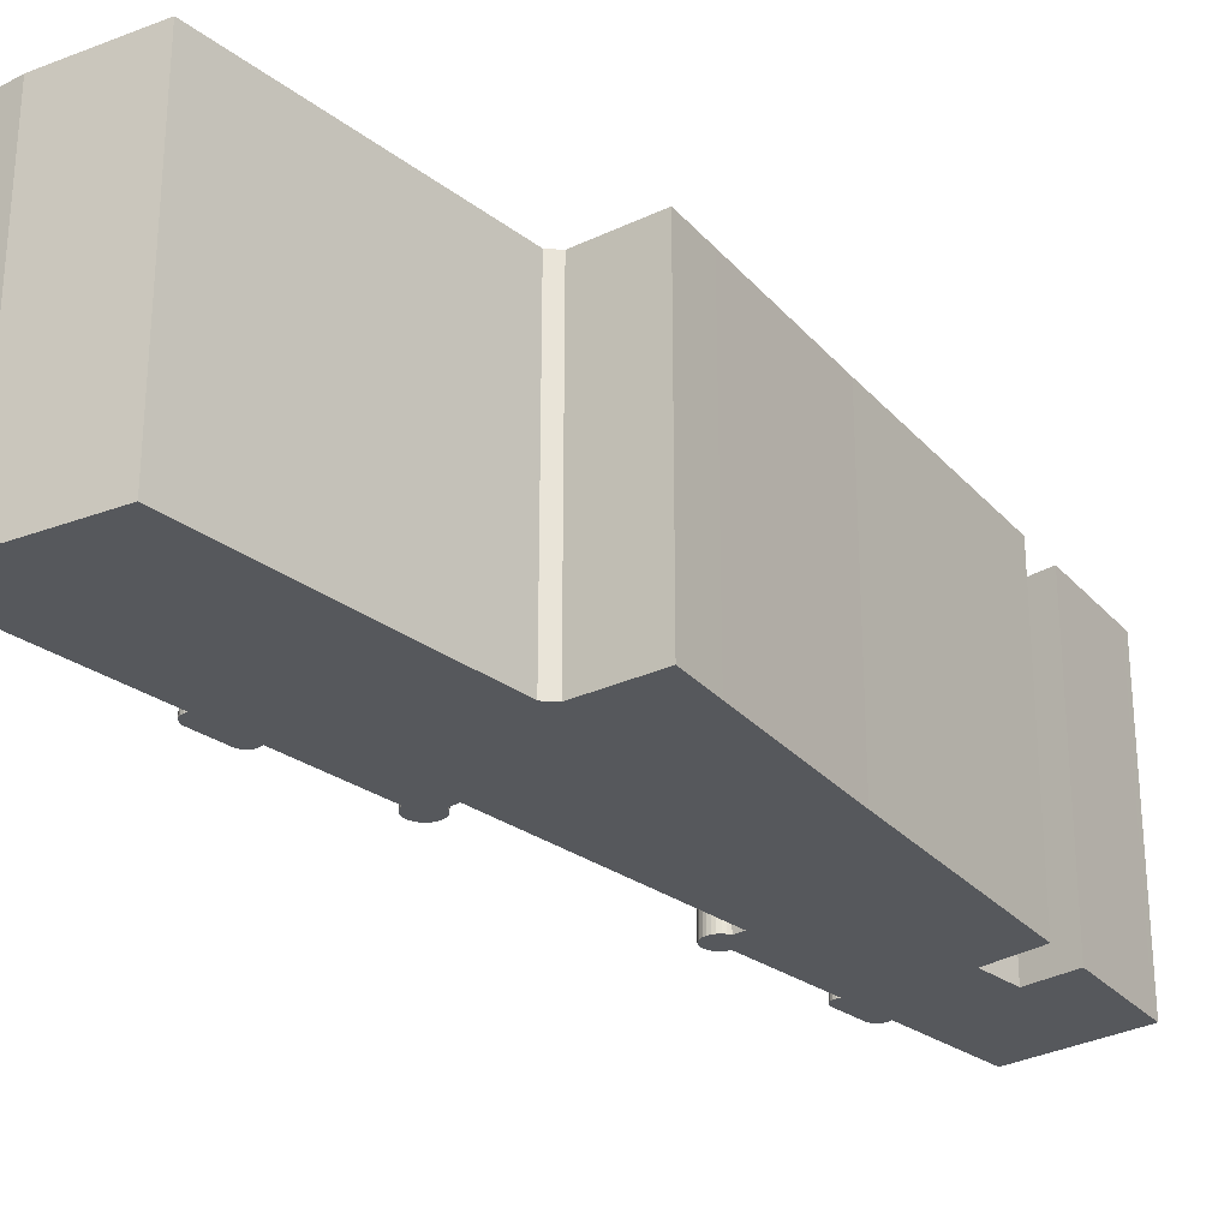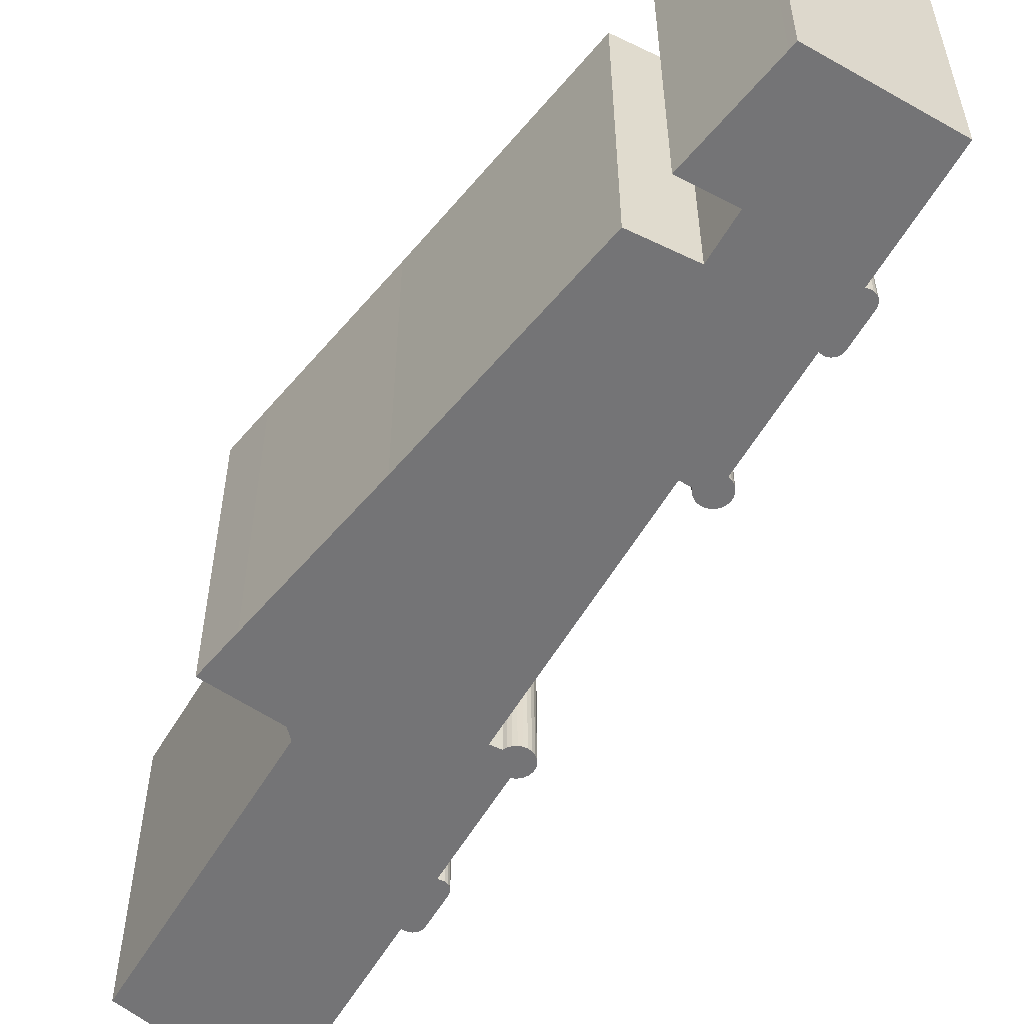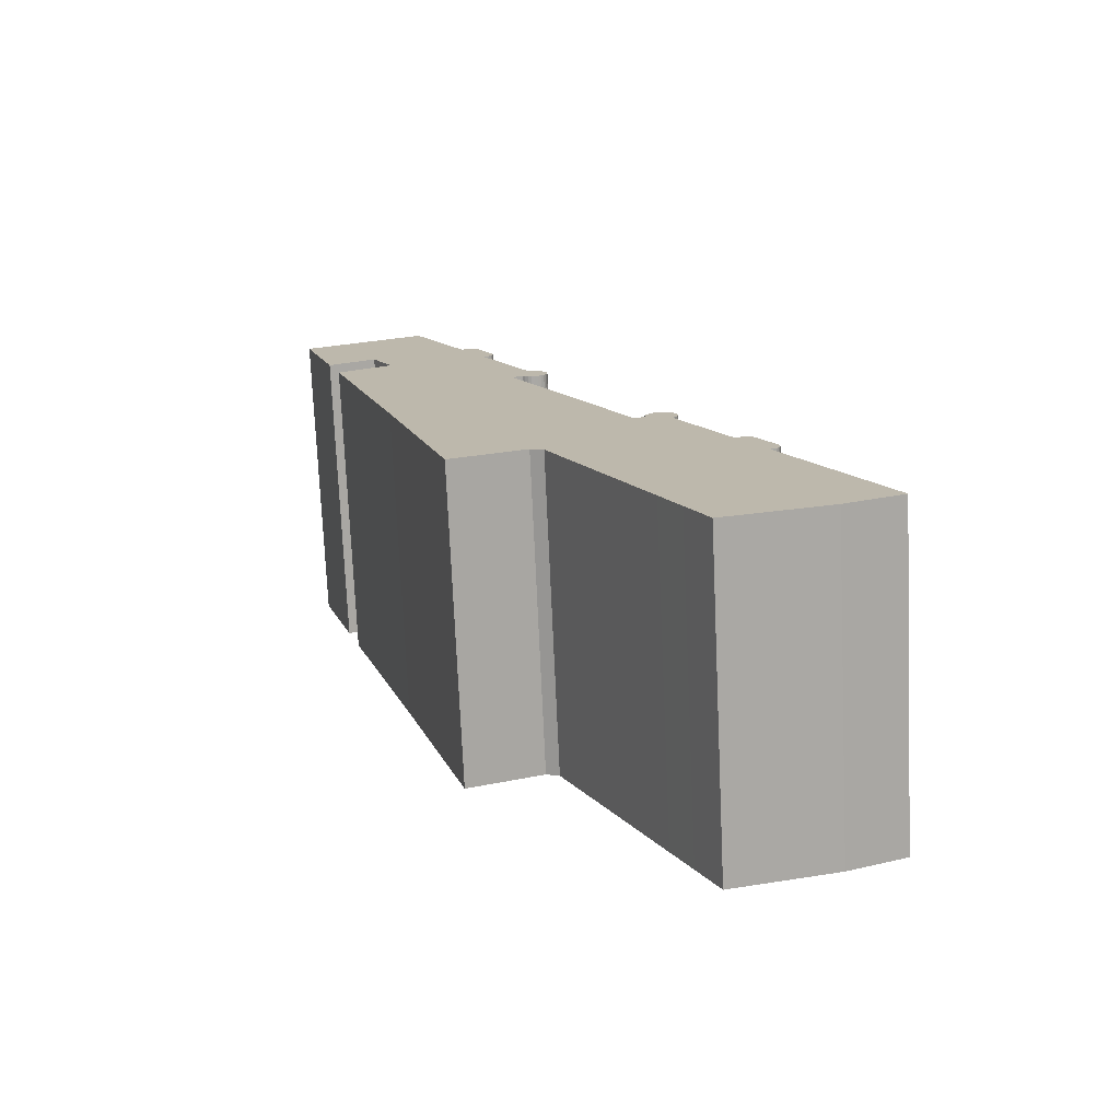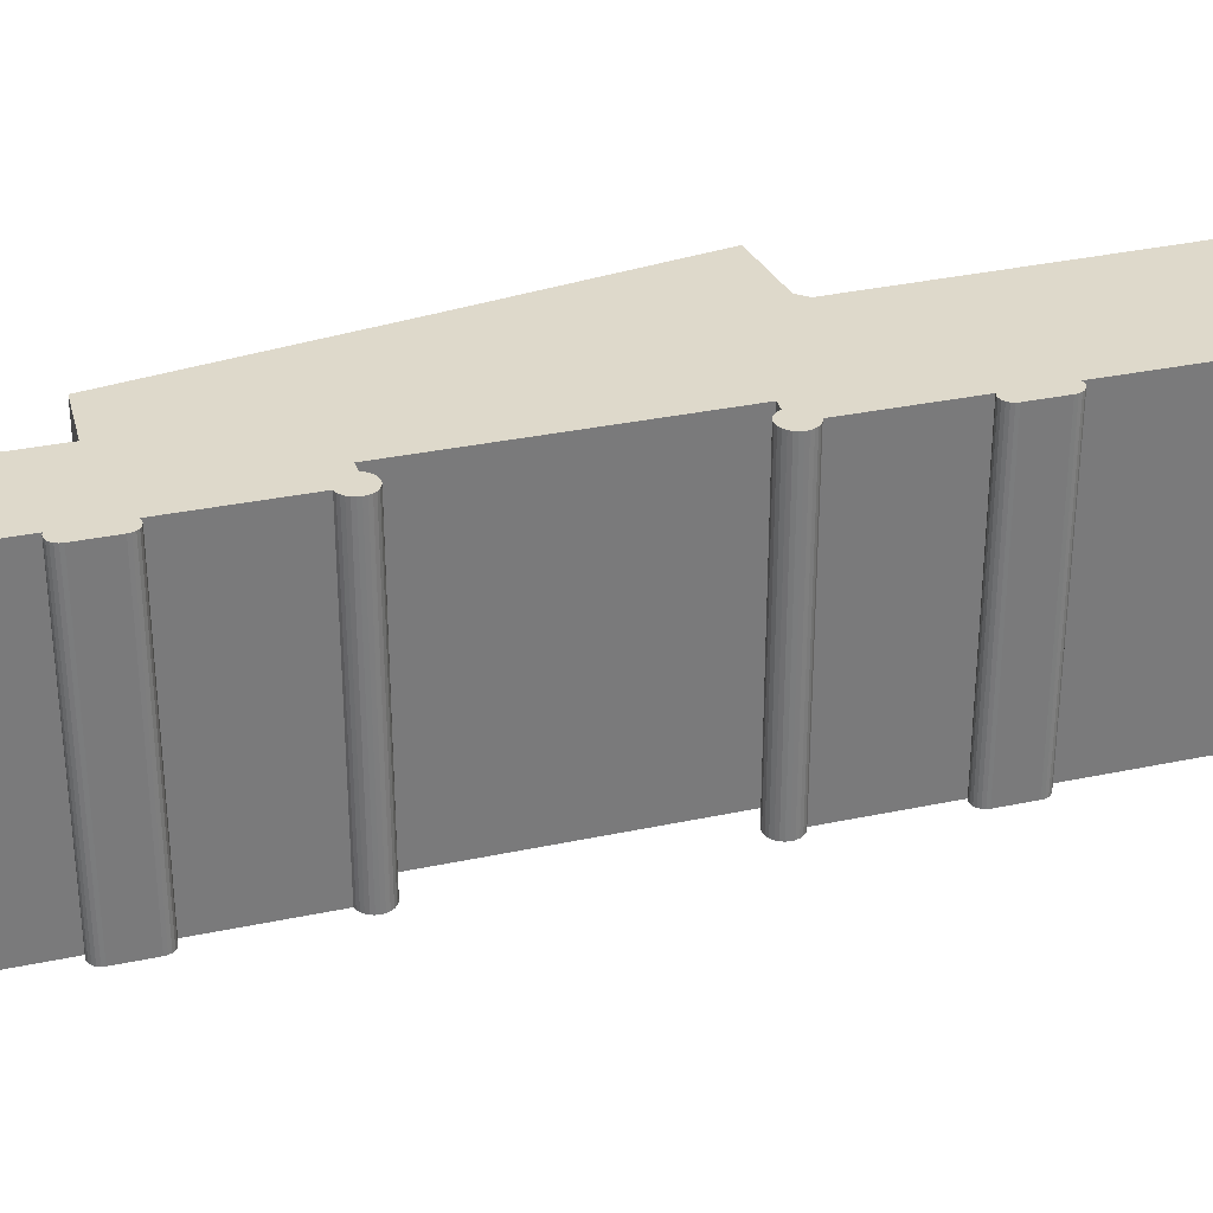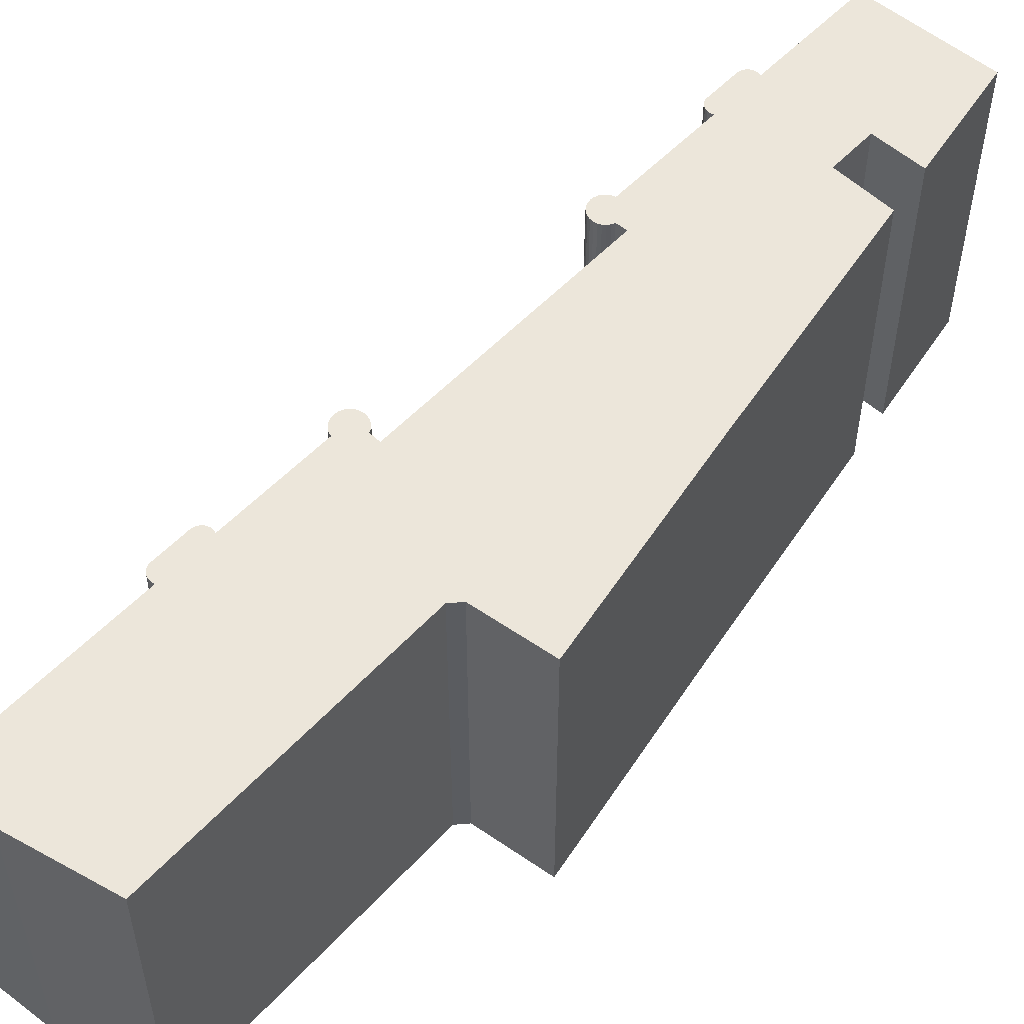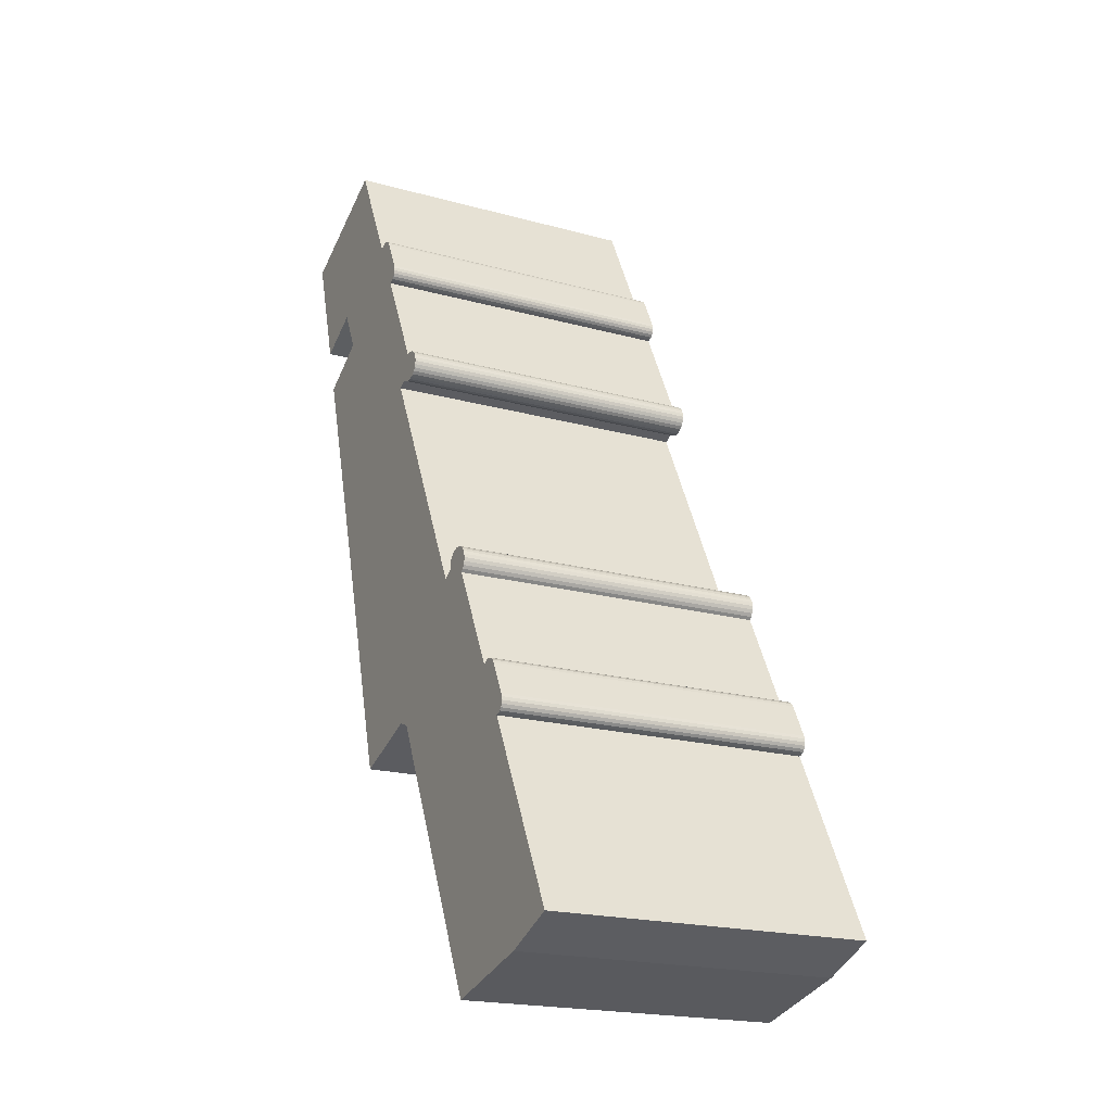
<metadata>
{"format":"obj","ext":"obj","renderer":"f3d","projection":"perspective","resolution":1024,"background":"white","views":[{"elev":-27.9,"azim":-164.6,"up":"+Y"},{"elev":-56.3,"azim":-56.1,"up":"+Y"},{"elev":-74.8,"azim":2.6,"up":"+Z"},{"elev":31.8,"azim":46.7,"up":"+Y"},{"elev":54.5,"azim":-164.2,"up":"+Y"},{"elev":-19.8,"azim":62.9,"up":"+Z"}]}
</metadata>
<code>
v  6.376 23.87 -7.058
v  3.402 23.87 -8.601
v  2.189 23.87 -7.189
v  2.726 23.87 -8.952
v  16.43 23.87 -7.775
v  16.25 23.87 -7.945
v  15.79 23.87 -8.101
v  16.03 23.87 -8.056
v  21.32 23.87 -17.24
v  19.31 23.87 -18.08
v  21.28 23.87 -16.97
v  18.5 23.87 -18.45
v  19.52 23.87 -18.25
v  21.28 23.87 -17.51
v  19.78 23.87 -18.36
v  21.19 23.87 -17.77
v  20.05 23.87 -18.41
v  21.03 23.87 -18
v  20.32 23.87 -18.4
v  20.83 23.87 -18.19
v  20.59 23.87 -18.33
v  37.11 23.87 -48.98
v  36.94 23.87 -49.17
v  36.48 23.87 -49.37
v  36.73 23.87 -49.3
v  9.475 23.87 4.5
v  13.82 23.87 -4.169
v  0.0005103 23.87 -0.000755
v  0.1881 23.87 -0.6148
v  8.018 23.87 -10.35
v  14.71 23.87 -3.885
v  14.93 23.87 -3.983
v  15.12 23.87 -4.141
v  15.25 23.87 -4.346
v  16.51 23.87 -6.849
v  4.601 23.87 -12.27
v  3.862 23.87 -12.69
v  9.508 23.87 -31.23
v  16.59 23.87 -7.079
v  16.61 23.87 -7.324
v  16.55 23.87 -7.562
v  19.8 23.87 -16.1
v  20.07 23.87 -16.05
v  20.35 23.87 -16.07
v  20.61 23.87 -16.15
v  20.84 23.87 -16.29
v  21.04 23.87 -16.48
v  21.19 23.87 -16.71
v  27.76 23.87 -37.07
v  13.36 23.87 -44.24
v  30.79 23.87 -35.91
v  30.9 23.87 -36.16
v  14.51 23.87 -48.09
v  30.94 23.87 -36.44
v  30.92 23.87 -36.72
v  30.84 23.87 -36.99
v  30.7 23.87 -37.23
v  30.5 23.87 -37.44
v  20.25 23.87 -45.96
v  34.47 23.87 -45.35
v  21.25 23.87 -46.34
v  28.38 23.87 -61.15
v  35.35 23.87 -45.06
v  35.58 23.87 -45.16
v  35.76 23.87 -45.32
v  35.9 23.87 -45.52
v  37.15 23.87 -48.03
v  37.24 23.87 -48.26
v  37.27 23.87 -48.51
v  37.22 23.87 -48.76
v  43.61 23.87 -63.58
v  29.83 23.87 -64.15
v  31.42 23.87 -67.45
v  34.62 23.87 -66.62
v  39.27 23.87 -65.42
v  34.87 23.87 -45.07
v  35.11 23.87 -45.03
v  34.65 23.87 -45.18
v  29.25 23.87 -35.39
v  29.55 23.87 -35.31
v  28.99 23.87 -35.55
v  28.77 23.87 -35.77
v  29.86 23.87 -35.3
v  28.62 23.87 -36.04
v  30.16 23.87 -35.37
v  28.54 23.87 -36.34
v  30.41 23.87 -35.5
v  28.53 23.87 -36.65
v  30.62 23.87 -35.68
v  14.22 23.87 -3.895
v  14.46 23.87 -3.855
v  14 23.87 -4.003
v  19.78 1.124e-15 -18.36
v  19.52 1.117e-15 -18.25
v  19.3 1.107e-15 -18.08
v  18.5 1.129e-15 -18.45
v  27.76 2.27e-15 -37.07
v  28.53 2.244e-15 -36.65
v  28.54 2.225e-15 -36.34
v  28.62 2.207e-15 -36.04
v  28.77 2.19e-15 -35.77
v  28.98 2.177e-15 -35.55
v  29.25 2.167e-15 -35.39
v  29.55 2.162e-15 -35.31
v  29.86 2.161e-15 -35.3
v  30.16 2.166e-15 -35.37
v  30.41 2.173e-15 -35.5
v  30.62 2.185e-15 -35.68
v  30.79 2.199e-15 -35.9
v  30.9 2.214e-15 -36.16
v  30.94 2.231e-15 -36.44
v  30.92 2.249e-15 -36.72
v  30.84 2.265e-15 -36.99
v  30.7 2.28e-15 -37.23
v  30.5 2.292e-15 -37.43
v  34.47 2.777e-15 -45.34
v  34.65 2.766e-15 -45.18
v  34.87 2.76e-15 -45.07
v  35.11 2.757e-15 -45.03
v  35.35 2.759e-15 -45.06
v  35.58 2.765e-15 -45.16
v  35.76 2.775e-15 -45.32
v  35.9 2.787e-15 -45.52
v  37.15 2.941e-15 -48.02
v  37.24 2.955e-15 -48.26
v  37.27 2.97e-15 -48.51
v  37.22 2.986e-15 -48.76
v  37.11 2.999e-15 -48.98
v  36.94 3.011e-15 -49.17
v  36.73 3.019e-15 -49.3
v  36.48 3.023e-15 -49.37
v  43.61 3.893e-15 -63.58
v  39.27 4.006e-15 -65.42
v  34.62 4.079e-15 -66.62
v  31.42 4.13e-15 -67.45
v  29.83 3.928e-15 -64.15
v  28.38 3.744e-15 -61.15
v  21.25 2.838e-15 -46.34
v  20.25 2.814e-15 -45.95
v  14.51 2.945e-15 -48.09
v  13.36 2.709e-15 -44.24
v  9.507 1.912e-15 -31.23
v  3.862 7.768e-16 -12.69
v  4.6 7.515e-16 -12.27
v  8.017 6.339e-16 -10.35
v  6.376 4.321e-16 -7.057
v  3.401 5.266e-16 -8.6
v  2.725 5.481e-16 -8.951
v  2.188 4.402e-16 -7.189
v  0.1876 3.76e-17 -0.6141
v  0 0 0
v  9.474 -2.756e-16 4.501
v  13.82 2.552e-16 -4.168
v  14 2.451e-16 -4.003
v  14.22 2.385e-16 -3.895
v  14.46 2.36e-16 -3.854
v  14.71 2.378e-16 -3.884
v  14.93 2.439e-16 -3.983
v  15.12 2.535e-16 -4.14
v  15.25 2.661e-16 -4.345
v  16.51 4.193e-16 -6.848
v  16.59 4.334e-16 -7.078
v  16.6 4.484e-16 -7.323
v  16.55 4.63e-16 -7.562
v  16.43 4.761e-16 -7.775
v  16.25 4.864e-16 -7.944
v  16.03 4.933e-16 -8.055
v  15.79 4.96e-16 -8.1
v  19.8 9.857e-16 -16.1
v  20.07 9.83e-16 -16.05
v  20.35 9.841e-16 -16.07
v  20.61 9.89e-16 -16.15
v  20.84 9.975e-16 -16.29
v  21.04 1.009e-15 -16.48
v  21.19 1.023e-15 -16.71
v  21.28 1.039e-15 -16.97
v  21.32 1.056e-15 -17.24
v  21.28 1.072e-15 -17.51
v  21.19 1.088e-15 -17.77
v  21.03 1.102e-15 -18
v  20.83 1.114e-15 -18.19
v  20.59 1.122e-15 -18.32
v  20.32 1.127e-15 -18.4
v  20.05 1.128e-15 -18.41
g defaultobject
f 1 2 3
f 4 3 2
f 5 6 7
f 8 7 6
f 9 10 11
f 12 11 10
f 13 10 9
f 14 13 9
f 15 13 14
f 16 15 14
f 17 15 16
f 18 17 16
f 19 17 18
f 20 19 18
f 21 19 20
f 22 23 24
f 25 24 23
f 26 27 28
f 29 28 27
f 3 29 27
f 1 3 27
f 30 1 27
f 31 30 27
f 32 30 31
f 33 30 32
f 34 30 33
f 35 30 34
f 36 30 35
f 37 36 35
f 7 37 35
f 38 37 7
f 39 7 35
f 40 7 39
f 41 7 40
f 5 7 41
f 42 38 7
f 43 38 42
f 12 38 43
f 44 12 43
f 45 12 44
f 46 12 45
f 47 12 46
f 48 12 47
f 11 12 48
f 49 38 12
f 50 38 49
f 51 50 49
f 52 50 51
f 53 50 52
f 54 53 52
f 55 53 54
f 56 53 55
f 57 53 56
f 58 53 57
f 59 53 58
f 60 59 58
f 61 59 60
f 62 61 60
f 63 62 60
f 64 62 63
f 65 62 64
f 66 62 65
f 67 62 66
f 24 62 67
f 68 24 67
f 69 24 68
f 70 24 69
f 22 24 70
f 71 62 24
f 72 62 71
f 73 72 71
f 74 73 71
f 75 74 71
f 76 77 78
f 60 78 77
f 63 60 77
f 79 80 81
f 82 81 80
f 83 82 80
f 84 82 83
f 85 84 83
f 86 84 85
f 87 86 85
f 88 86 87
f 89 88 87
f 49 88 89
f 51 49 89
f 90 91 92
f 27 92 91
f 31 27 91
f 13 93 94
f 93 13 15
f 10 94 95
f 94 10 13
f 12 95 96
f 95 12 10
f 12 97 49
f 97 12 96
f 49 98 88
f 98 49 97
f 86 98 99
f 98 86 88
f 84 99 100
f 99 84 86
f 82 100 101
f 100 82 84
f 81 101 102
f 101 81 82
f 81 103 79
f 103 81 102
f 79 104 80
f 104 79 103
f 80 105 83
f 105 80 104
f 83 106 85
f 106 83 105
f 85 107 87
f 107 85 106
f 87 108 89
f 108 87 107
f 89 109 51
f 109 89 108
f 51 110 52
f 110 51 109
f 52 111 54
f 111 52 110
f 54 112 55
f 112 54 111
f 55 113 56
f 113 55 112
f 56 114 57
f 114 56 113
f 57 115 58
f 115 57 114
f 58 116 60
f 116 58 115
f 78 116 117
f 116 78 60
f 78 118 76
f 118 78 117
f 76 119 77
f 119 76 118
f 77 120 63
f 120 77 119
f 63 121 64
f 121 63 120
f 64 122 65
f 122 64 121
f 65 123 66
f 123 65 122
f 66 124 67
f 124 66 123
f 67 125 68
f 125 67 124
f 68 126 69
f 126 68 125
f 69 127 70
f 127 69 126
f 70 128 22
f 128 70 127
f 22 129 23
f 129 22 128
f 25 129 130
f 129 25 23
f 24 130 131
f 130 24 25
f 24 132 71
f 132 24 131
f 75 132 133
f 132 75 71
f 74 133 134
f 133 74 75
f 73 134 135
f 134 73 74
f 72 135 136
f 135 72 73
f 62 136 137
f 136 62 72
f 61 137 138
f 137 61 62
f 59 138 139
f 138 59 61
f 53 139 140
f 139 53 59
f 50 140 141
f 140 50 53
f 38 141 142
f 141 38 50
f 37 142 143
f 142 37 38
f 37 144 36
f 144 37 143
f 36 145 30
f 145 36 144
f 1 145 146
f 145 1 30
f 2 146 147
f 146 2 1
f 4 147 148
f 147 4 2
f 3 148 149
f 148 3 4
f 29 149 150
f 149 29 3
f 28 150 151
f 150 28 29
f 28 152 26
f 152 28 151
f 26 153 27
f 153 26 152
f 92 153 154
f 153 92 27
f 92 155 90
f 155 92 154
f 90 156 91
f 156 90 155
f 91 157 31
f 157 91 156
f 31 158 32
f 158 31 157
f 32 159 33
f 159 32 158
f 33 160 34
f 160 33 159
f 34 161 35
f 161 34 160
f 35 162 39
f 162 35 161
f 39 163 40
f 163 39 162
f 40 164 41
f 164 40 163
f 41 165 5
f 165 41 164
f 5 166 6
f 166 5 165
f 8 166 167
f 166 8 6
f 7 167 168
f 167 7 8
f 7 169 42
f 169 7 168
f 42 170 43
f 170 42 169
f 43 171 44
f 171 43 170
f 44 172 45
f 172 44 171
f 45 173 46
f 173 45 172
f 46 174 47
f 174 46 173
f 47 175 48
f 175 47 174
f 48 176 11
f 176 48 175
f 11 177 9
f 177 11 176
f 9 178 14
f 178 9 177
f 14 179 16
f 179 14 178
f 16 180 18
f 180 16 179
f 18 181 20
f 181 18 180
f 21 181 182
f 181 21 20
f 19 182 183
f 182 19 21
f 17 183 184
f 183 17 19
f 15 184 93
f 184 15 17
f 150 152 151
f 152 150 149
f 152 149 153
f 153 149 146
f 146 149 147
f 147 149 148
f 153 146 145
f 153 145 155
f 155 145 156
f 156 145 157
f 157 145 158
f 158 145 159
f 159 145 160
f 160 145 161
f 155 154 153
f 118 117 116
f 101 103 102
f 103 101 104
f 104 101 100
f 104 100 105
f 105 100 99
f 105 99 106
f 106 99 98
f 106 98 107
f 142 144 143
f 144 142 145
f 145 142 168
f 145 168 161
f 161 168 162
f 162 168 163
f 168 142 169
f 169 142 170
f 170 142 96
f 170 96 171
f 171 96 172
f 172 96 173
f 96 142 97
f 97 142 141
f 97 141 140
f 97 140 98
f 98 140 107
f 107 140 108
f 108 140 139
f 108 139 109
f 109 139 110
f 110 139 111
f 111 139 112
f 112 139 113
f 113 139 114
f 114 139 115
f 115 139 116
f 116 139 138
f 116 138 137
f 116 137 118
f 118 137 119
f 119 137 120
f 120 137 121
f 121 137 122
f 122 137 123
f 123 137 124
f 124 137 131
f 124 131 125
f 125 131 126
f 126 131 127
f 131 137 132
f 132 137 136
f 132 136 135
f 132 135 134
f 132 134 133
f 131 128 127
f 128 131 130
f 128 130 129
f 96 174 173
f 174 96 95
f 174 95 175
f 175 95 94
f 175 94 176
f 176 94 93
f 176 93 177
f 177 93 184
f 177 184 178
f 178 184 183
f 178 183 179
f 179 183 182
f 179 182 180
f 180 182 181
f 168 164 163
f 164 168 167
f 164 167 165
f 165 167 166

</code>
